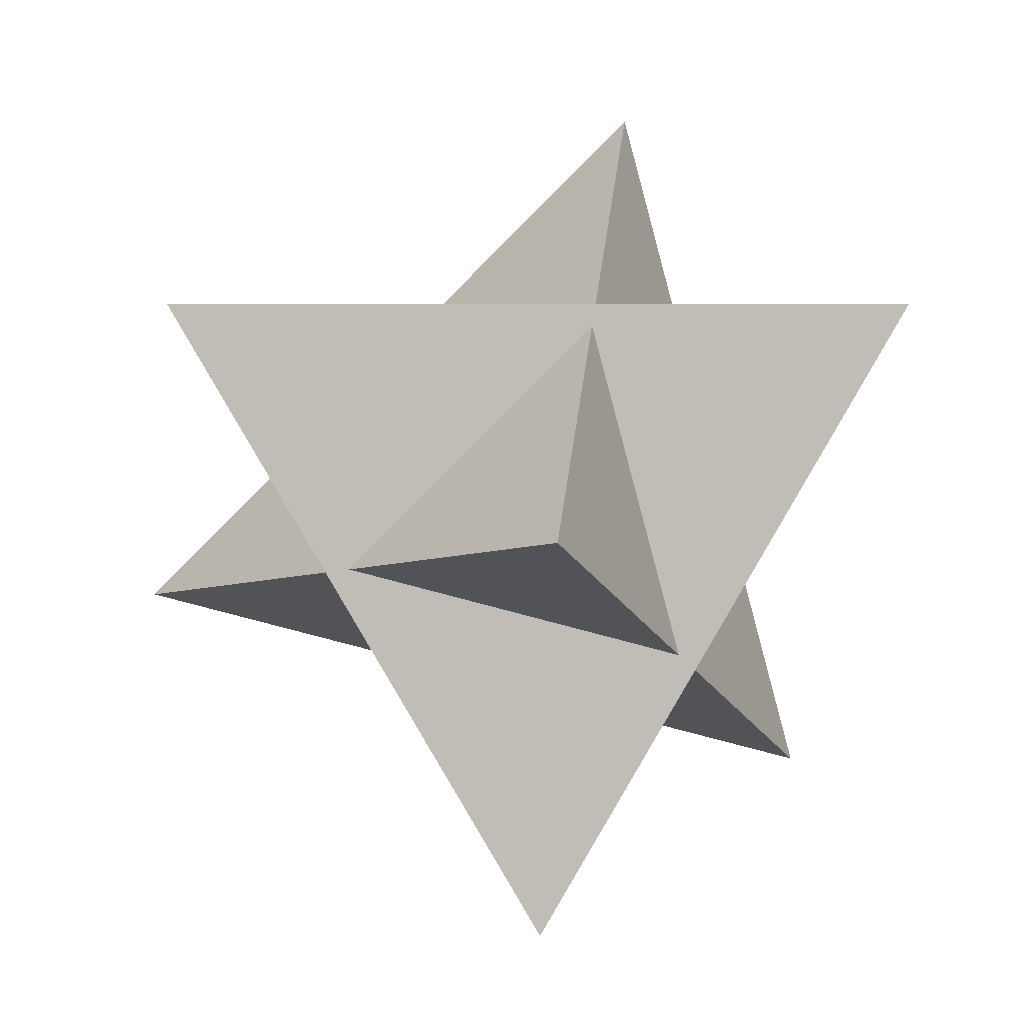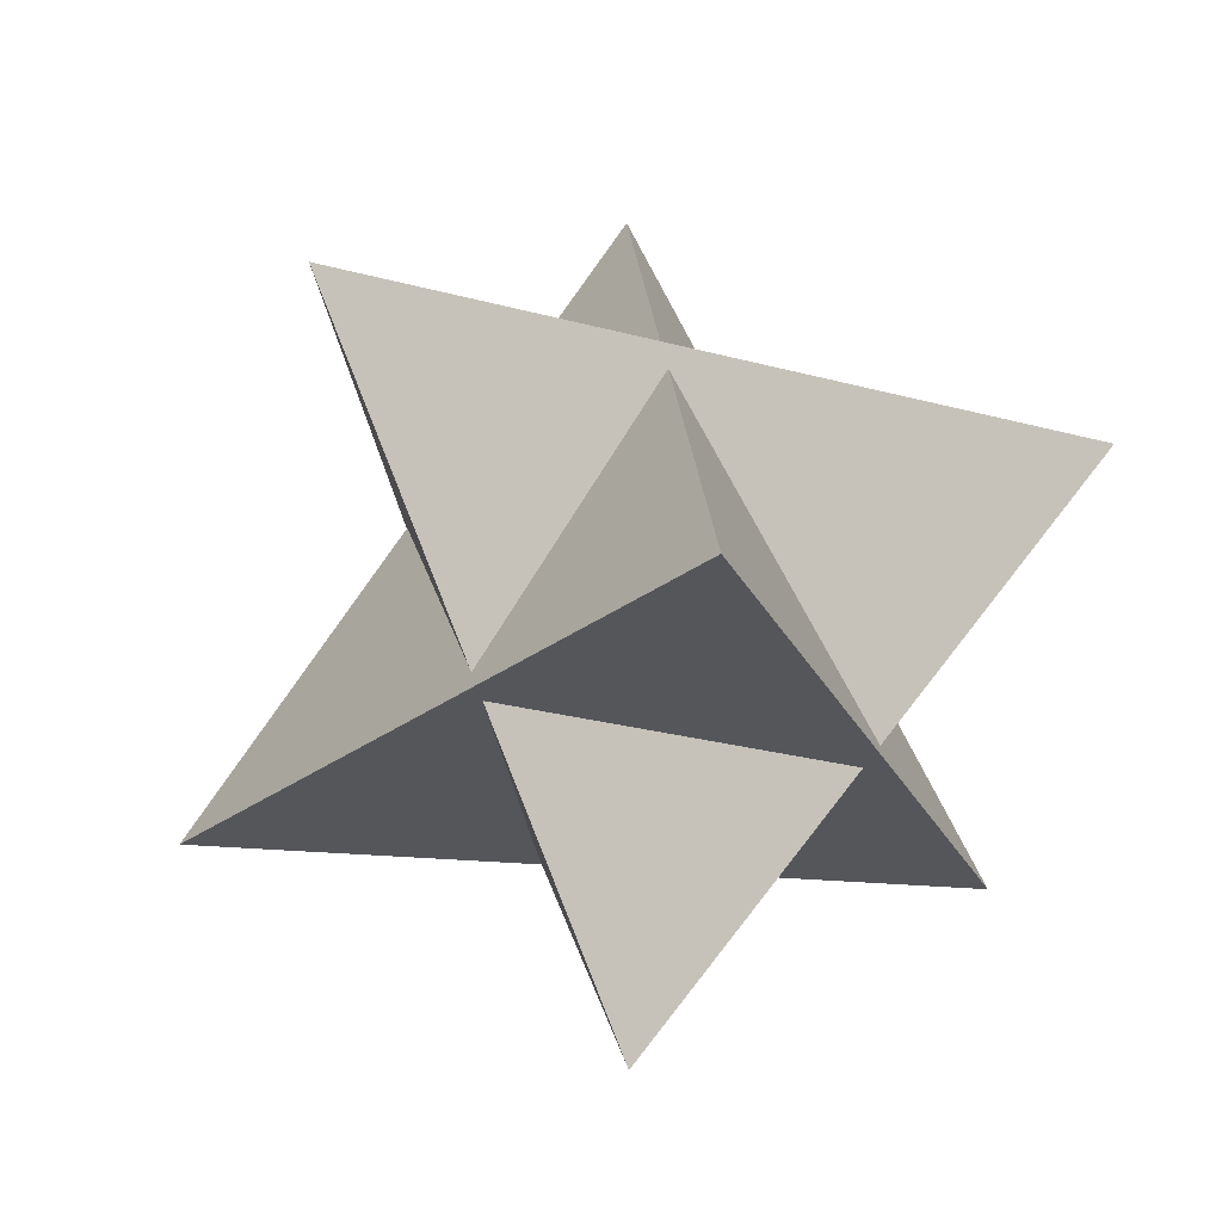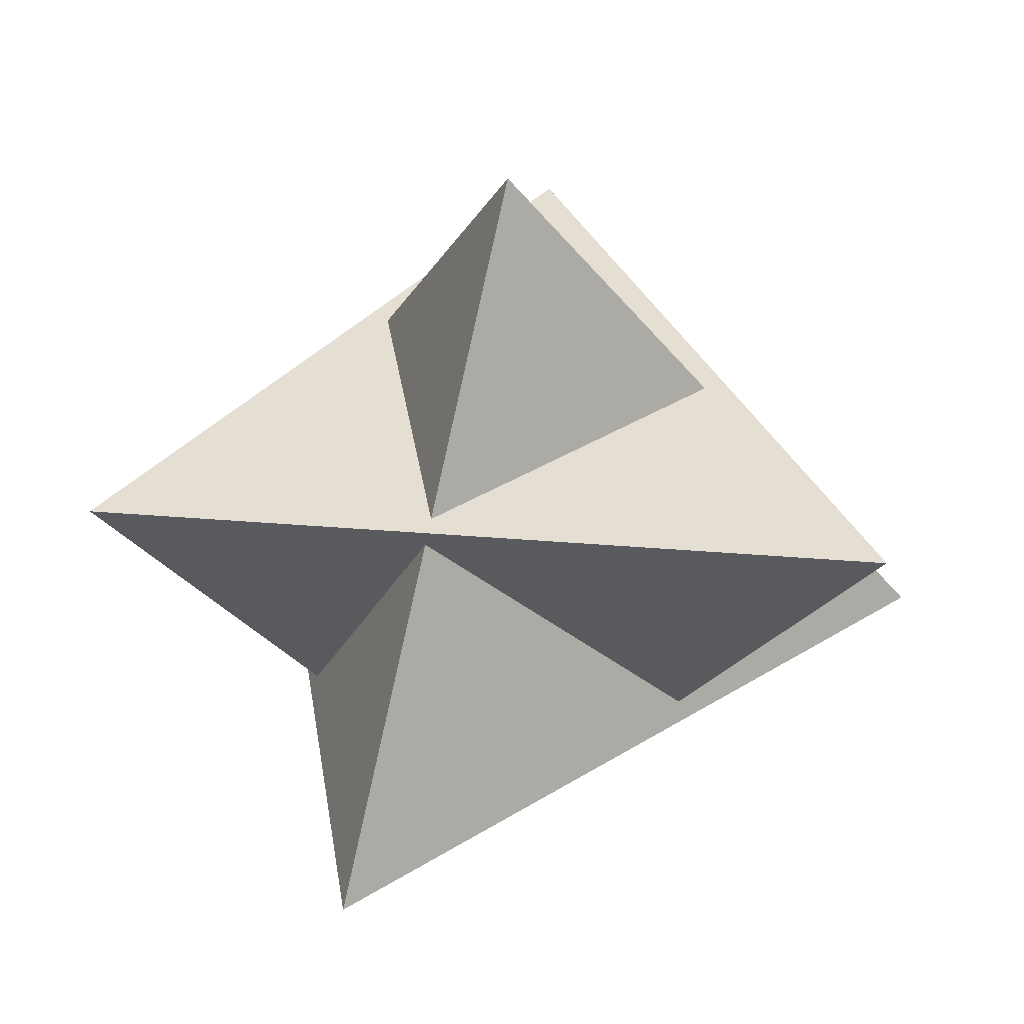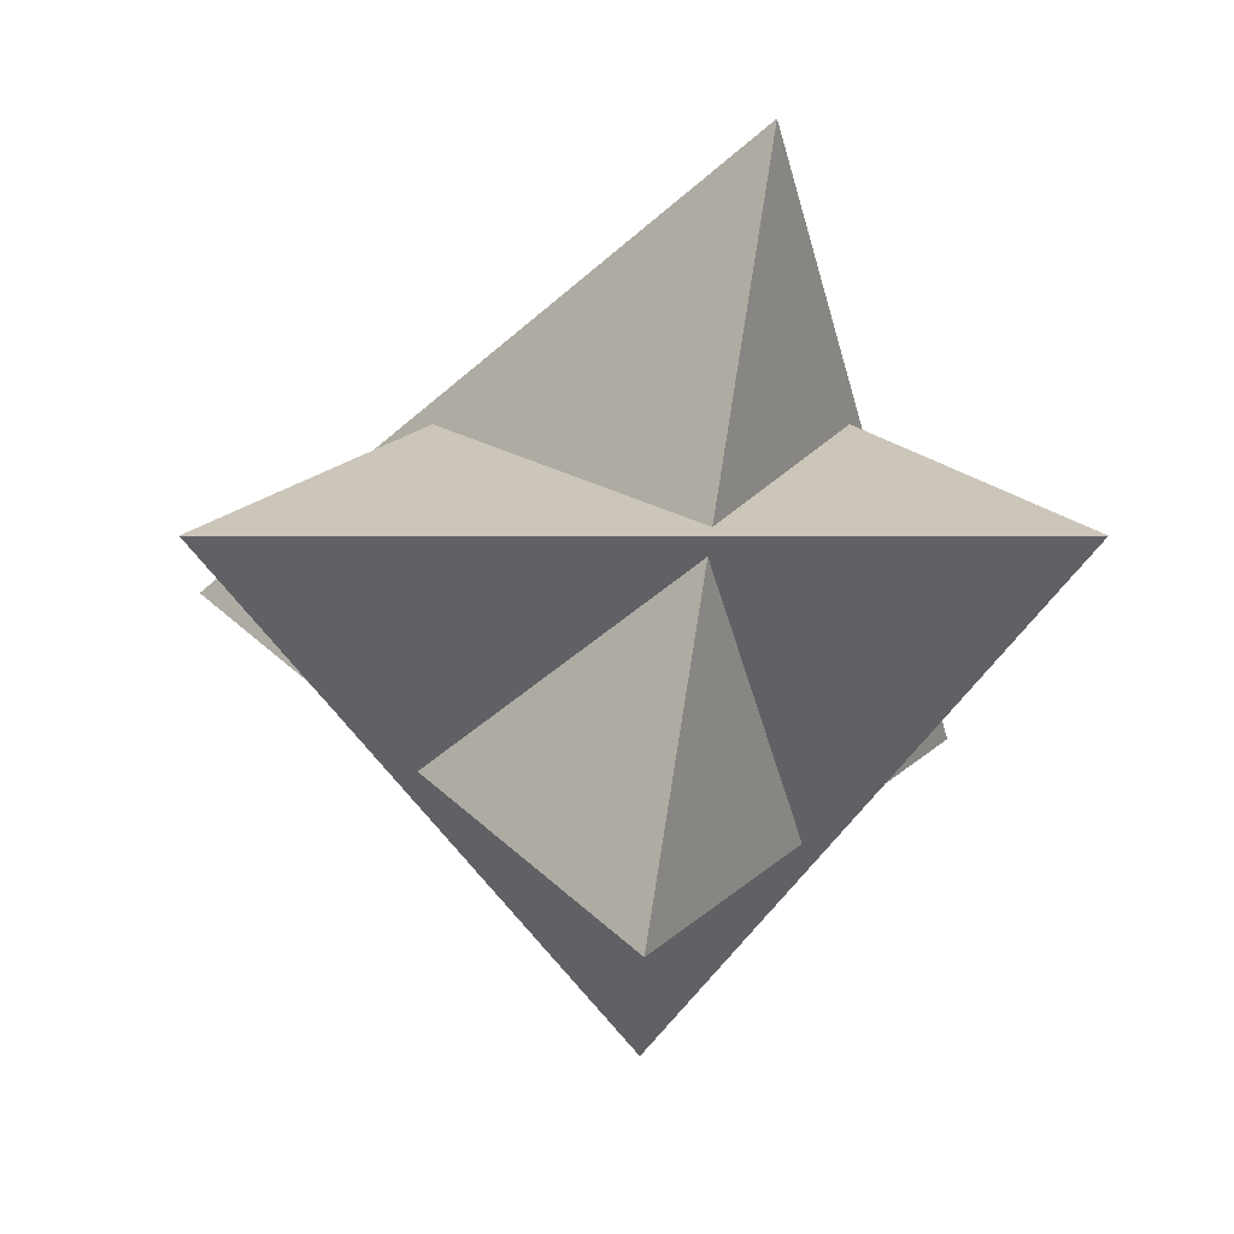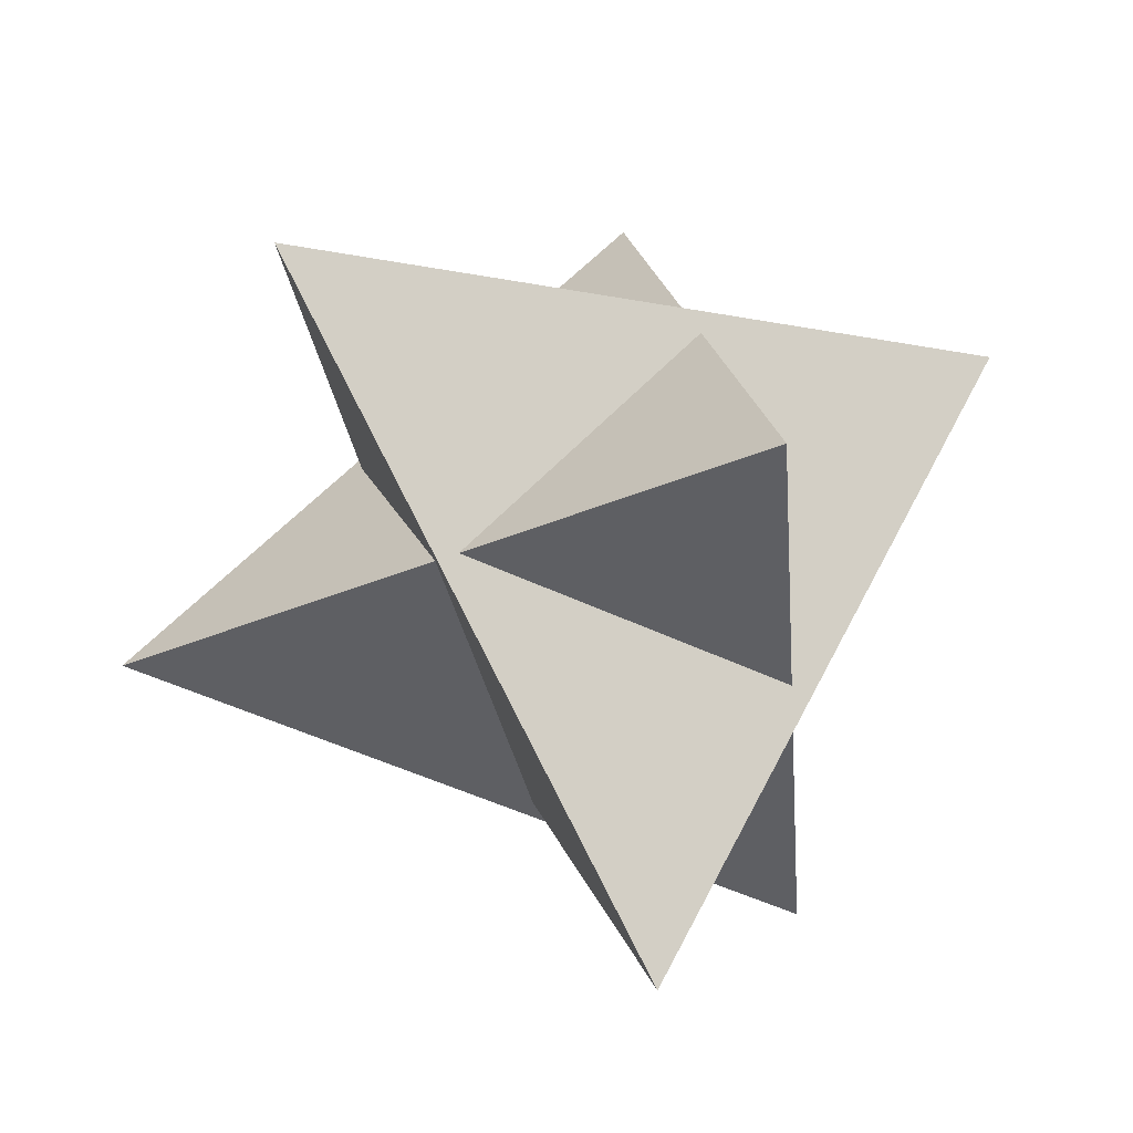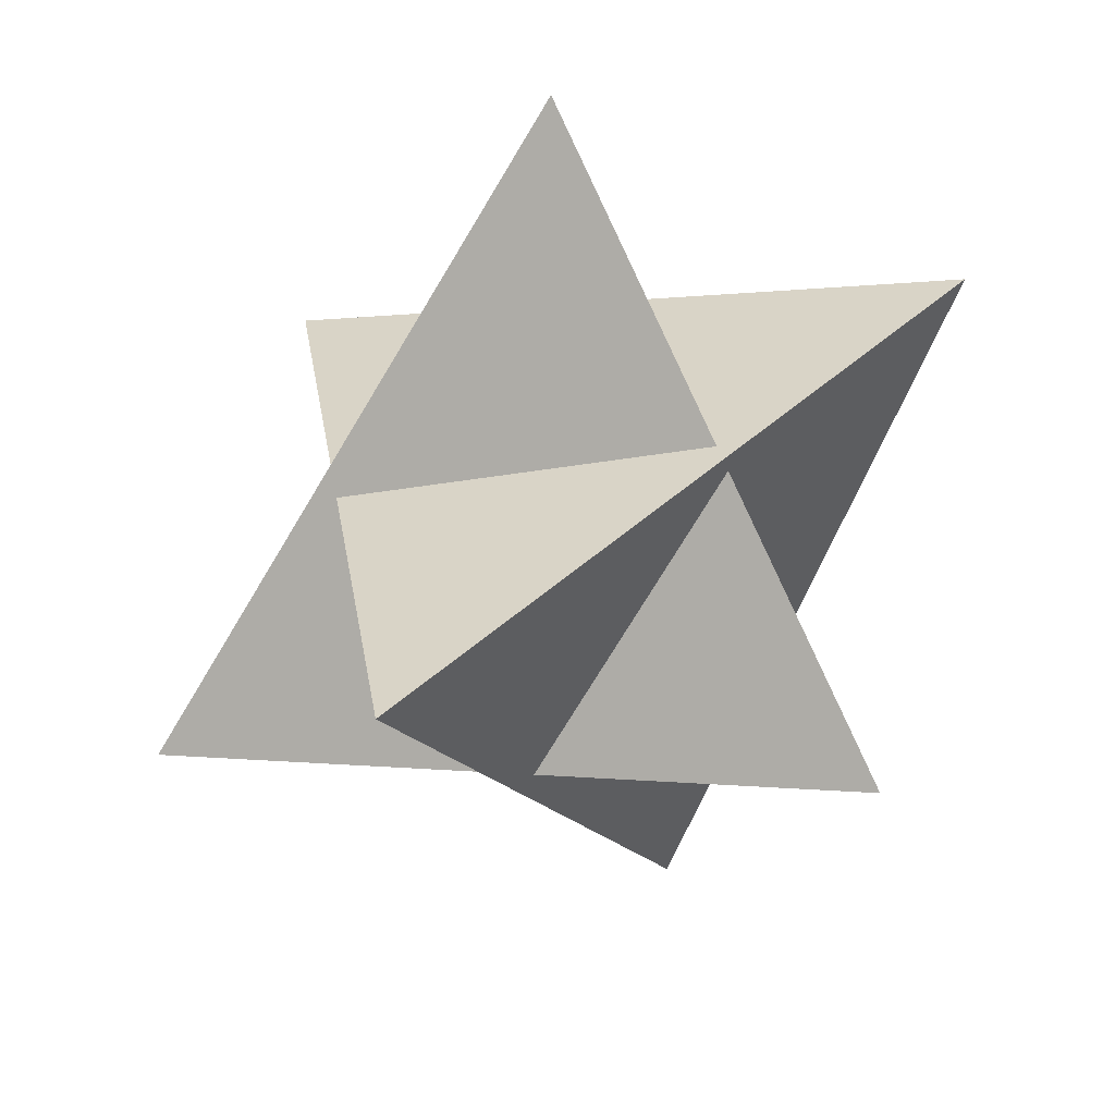
<metadata>
{"format":"obj","ext":"obj","renderer":"f3d","projection":"perspective","resolution":1024,"background":"white","views":[{"elev":5.0,"azim":-2.8,"up":"+Z"},{"elev":-25.6,"azim":-68.8,"up":"+Y"},{"elev":37.0,"azim":81.1,"up":"+Y"},{"elev":42.1,"azim":-0.0,"up":"+Z"},{"elev":-15.4,"azim":-24.0,"up":"+Z"},{"elev":51.6,"azim":-43.4,"up":"+Z"}]}
</metadata>
<code>
o MerkabaStar
v -0 -0.1991 -0.816
v 0.7067 -0.1991 0.408
v -0.7067 -0.1991 0.408
v -0 0.856 -0
v 0.577 0.3662 -0.577
v -0.7882 0.3662 -0.2112
v 0.2112 0.3662 0.7882
v -0 -0.6889 -0
f 1 4 2
f 2 4 3
f 3 4 1
f 1 2 3
f 5 8 6
f 6 8 7
f 7 8 5
f 5 6 7

</code>
